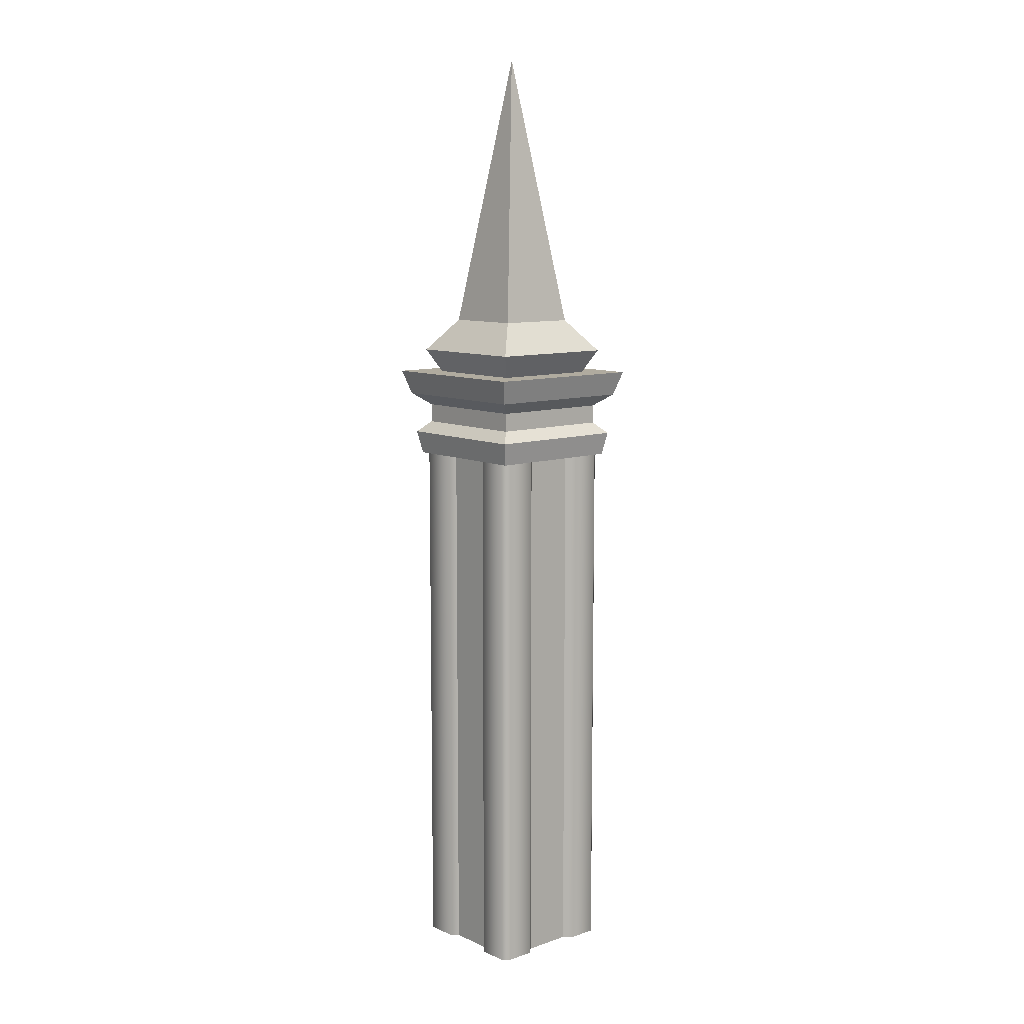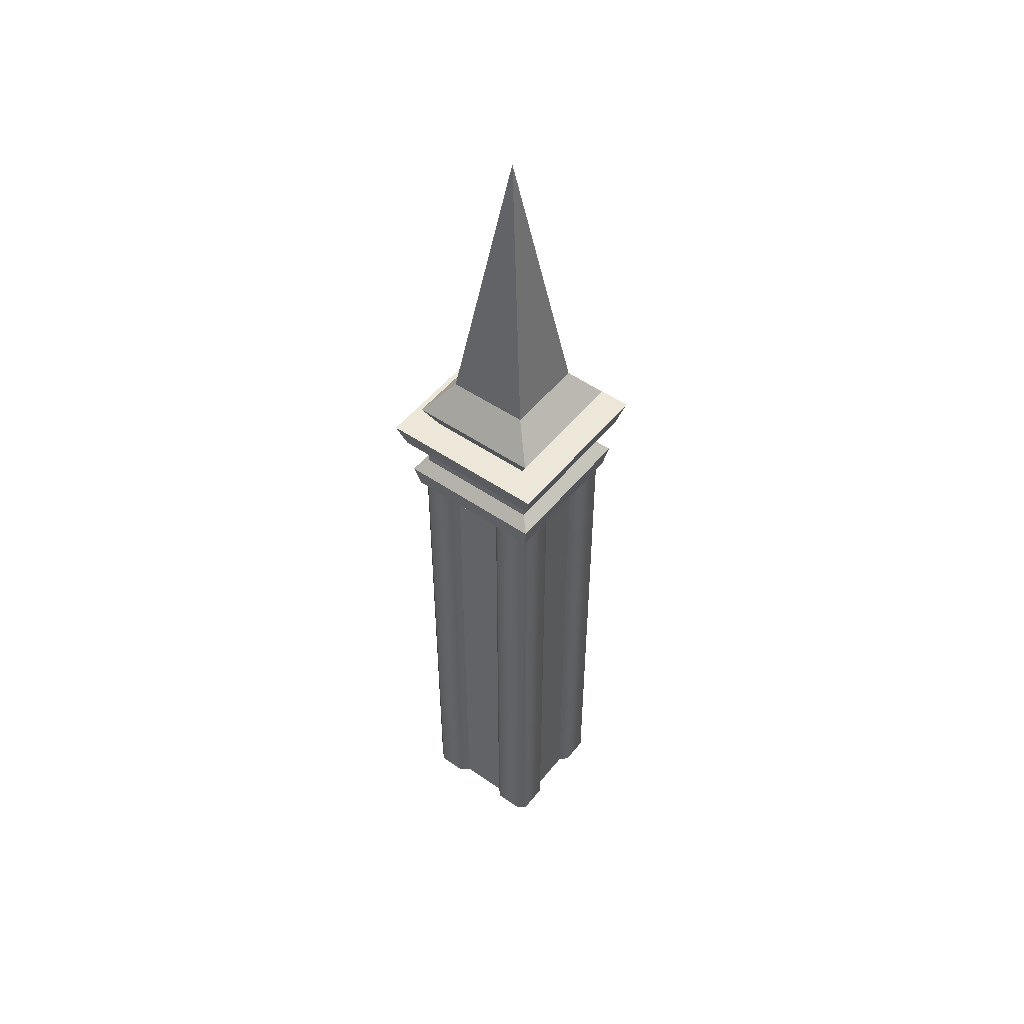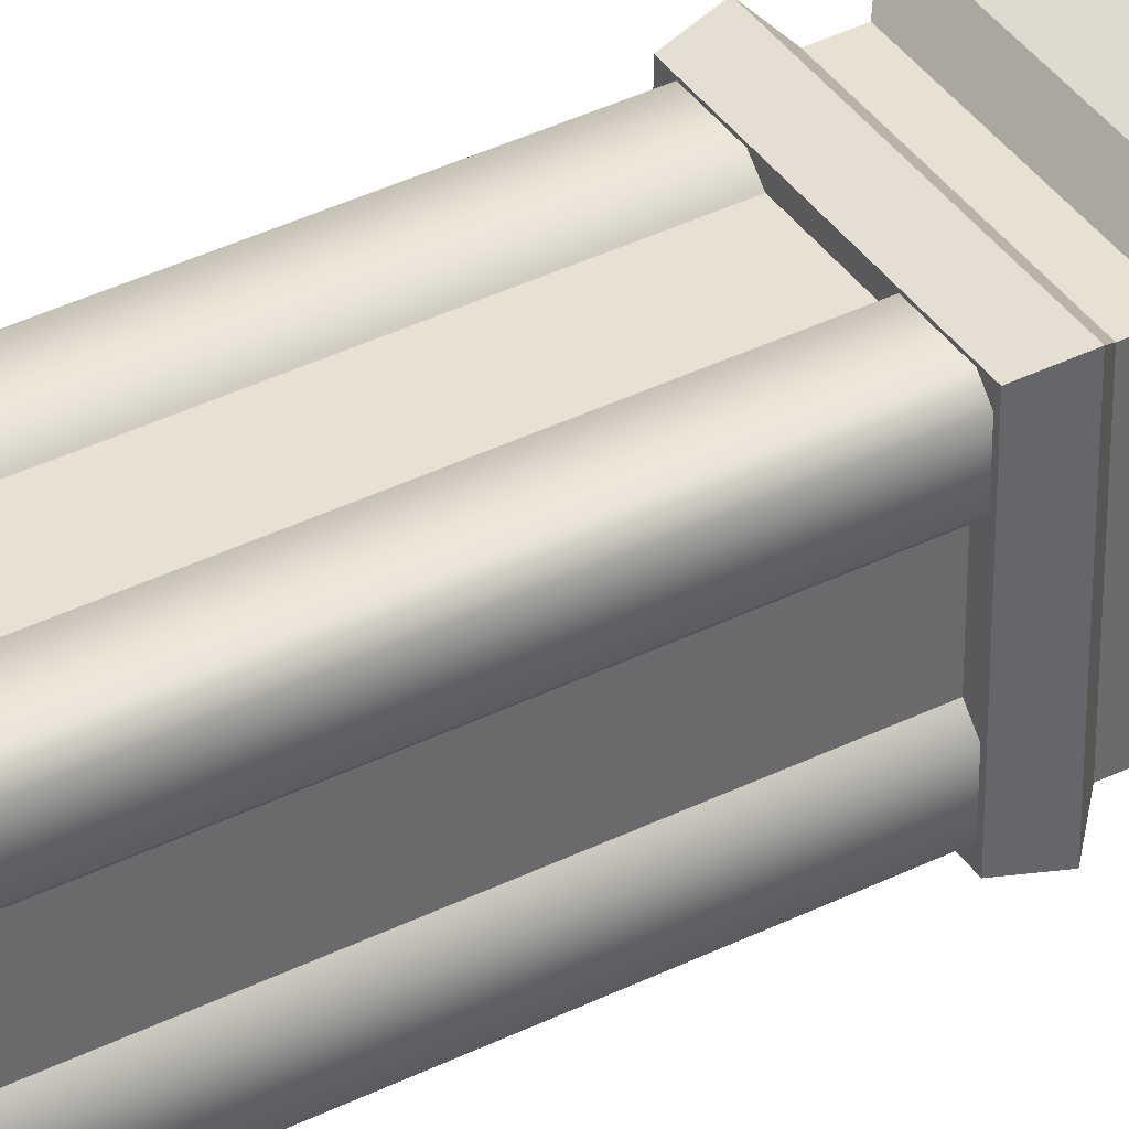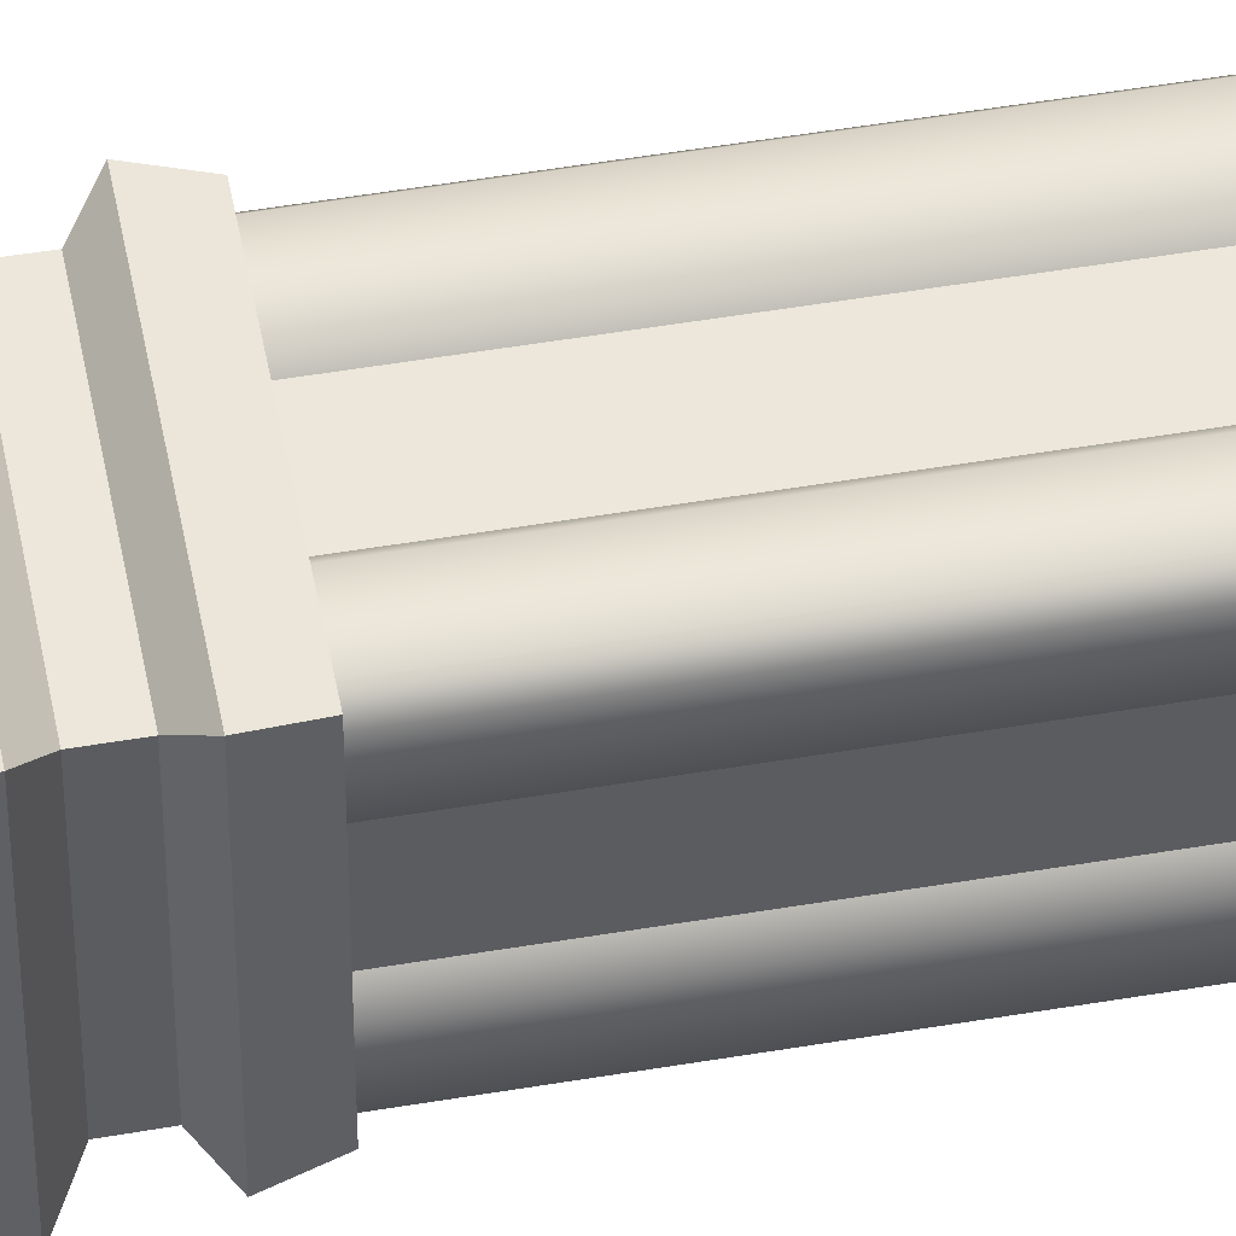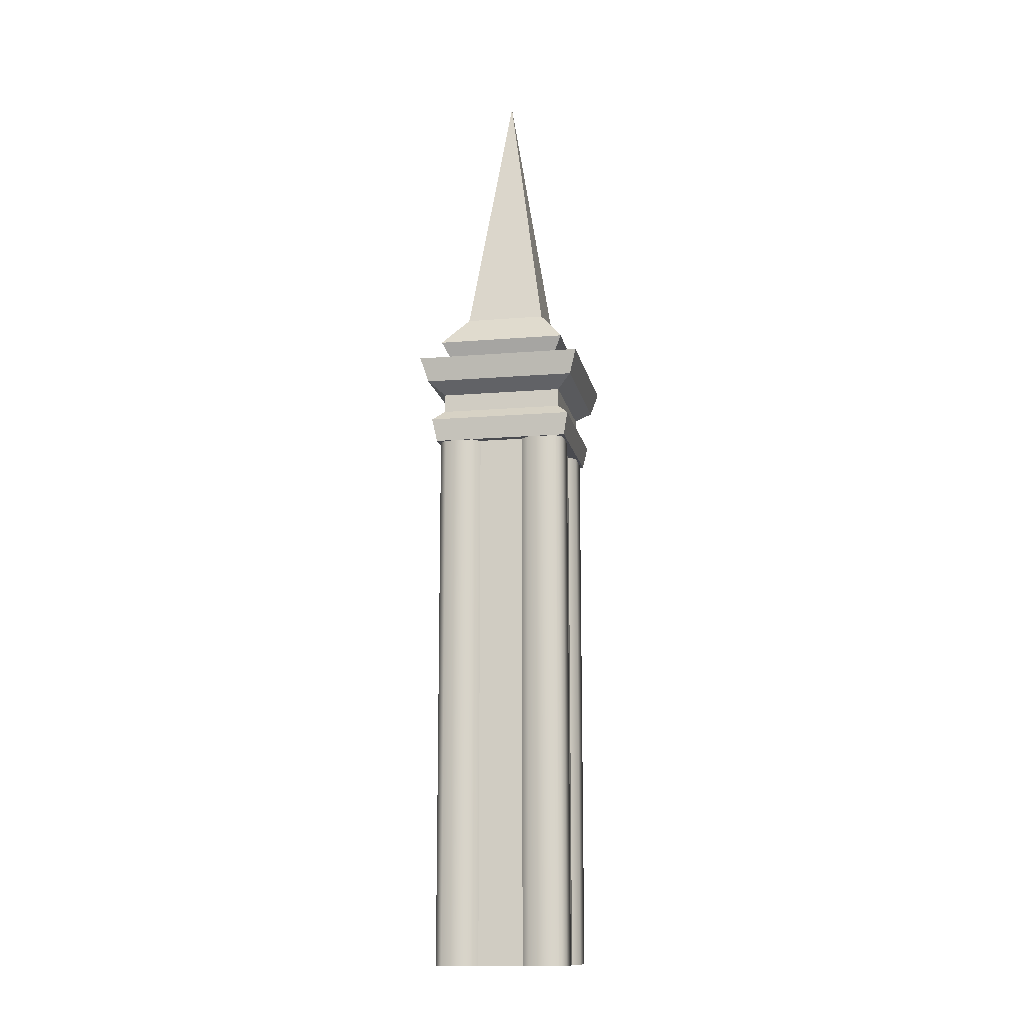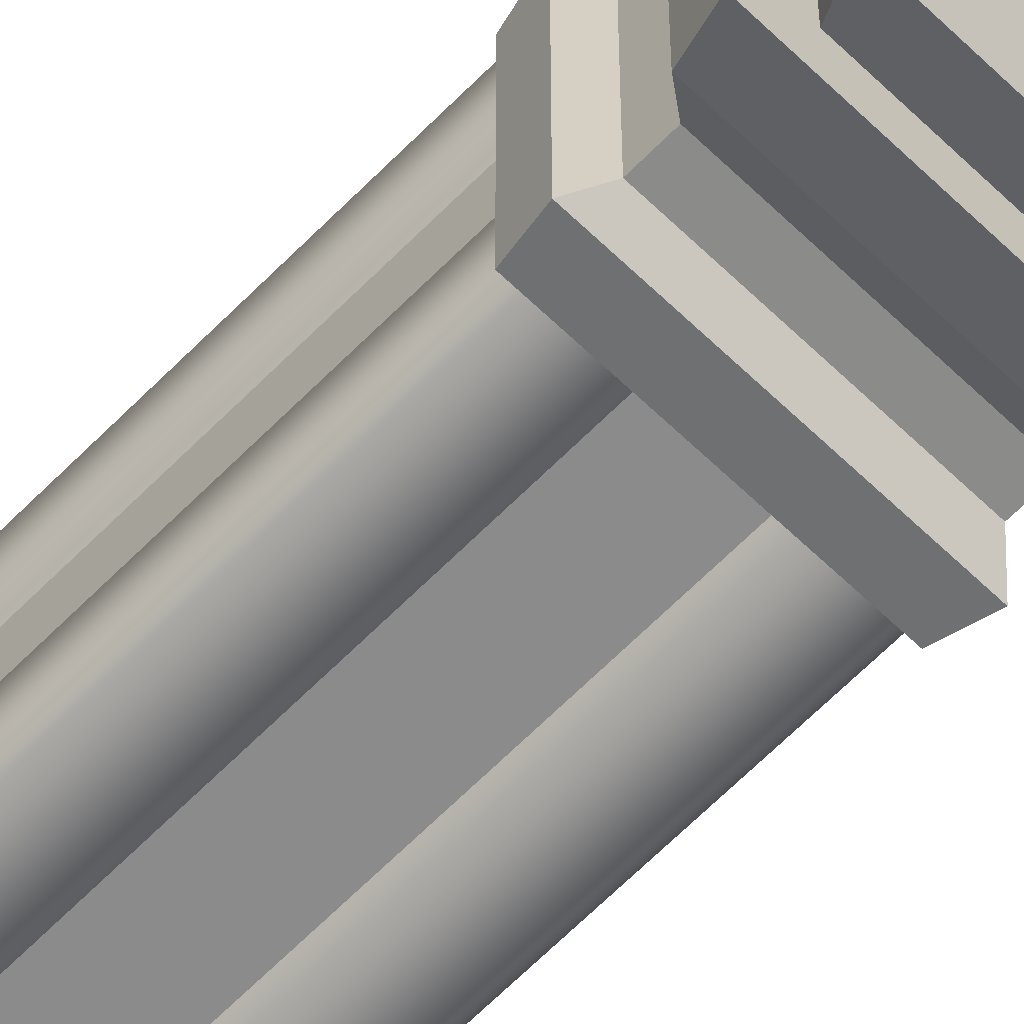
<metadata>
{"format":"obj","ext":"obj","renderer":"f3d","projection":"perspective","resolution":1024,"background":"white","views":[{"elev":9.7,"azim":-130.9,"up":"+Y"},{"elev":50.2,"azim":127.2,"up":"+Y"},{"elev":39.6,"azim":58.5,"up":"+Z"},{"elev":50.8,"azim":-100.5,"up":"+Z"},{"elev":-13.6,"azim":10.7,"up":"+Y"},{"elev":-63.9,"azim":135.7,"up":"+Z"}]}
</metadata>
<code>
v 0.8295 2.627 0.3464
v 0.3106 2.627 0.8469
v 0.4166 2.627 0.9489
v 0.8336 2.627 0.9489
v 0.9314 2.627 0.8469
v 0.9314 2.627 0.4582
v 0.827 2.627 -0.3342
v 0.3106 2.627 -0.8424
v 0.4166 2.627 -0.9456
v 0.8336 2.627 -0.9456
v 0.9314 2.627 -0.8457
v 0.9314 2.627 -0.4428
v -0.8274 2.627 -0.3342
v -0.3205 2.627 -0.8424
v -0.8274 2.627 0.3464
v -0.9314 2.627 -0.4428
v -0.9314 2.627 -0.8457
v -0.8315 2.627 -0.9456
v -0.4286 2.627 -0.9456
v -0.3205 2.627 0.8469
v -0.4286 2.627 0.9489
v -0.8315 2.627 0.9489
v -0.9314 2.627 0.8469
v -0.9314 2.627 0.4582
v 0.8295 -1.021 0.3464
v 0.3106 -1.021 0.8469
v 0.4166 -1.021 0.9489
v 0.8336 -1.021 0.9489
v 0.9314 -1.021 0.8469
v 0.9314 -1.021 0.4582
v 0.827 -1.021 -0.3342
v 0.3106 -1.021 -0.8424
v 0.4166 -1.021 -0.9456
v 0.8336 -1.021 -0.9456
v 0.9314 -1.021 -0.8457
v 0.9314 -1.021 -0.4428
v -0.8274 -1.021 -0.3342
v -0.3205 -1.021 -0.8424
v -0.8274 -1.021 0.3464
v -0.9314 -1.021 -0.4428
v -0.9314 -1.021 -0.8457
v -0.8315 -1.021 -0.9456
v -0.4286 -1.021 -0.9456
v -0.3205 -1.021 0.8469
v -0.4286 -1.021 0.9489
v -0.8315 -1.021 0.9489
v -0.9314 -1.021 0.8469
v -0.9314 -1.021 0.4582
v 0.8295 -5.021 0.3464
v 0.3106 -5.021 0.8469
v 0.4166 -5.021 0.9489
v 0.8336 -5.021 0.9489
v 0.9314 -5.021 0.8469
v 0.9314 -5.021 0.4582
v 0.827 -5.021 -0.3342
v 0.3106 -5.021 -0.8424
v 0.4166 -5.021 -0.9456
v 0.8336 -5.021 -0.9456
v 0.9314 -5.021 -0.8457
v 0.9314 -5.021 -0.4428
v -0.8274 -5.021 -0.3342
v -0.3205 -5.021 -0.8424
v -0.8274 -5.021 0.3464
v -0.9314 -5.021 -0.4428
v -0.9314 -5.021 -0.8457
v -0.8315 -5.021 -0.9456
v -0.4286 -5.021 -0.9456
v -0.3205 -5.021 0.8469
v -0.4286 -5.021 0.9489
v -0.8315 -5.021 0.9489
v -0.9314 -5.021 0.8469
v -0.9314 -5.021 0.4582
v -0.9656 2.623 0.9672
v 0.9656 2.623 0.9672
v 0.7499 3.869 -0.7555
v 1.185 3.869 -1.185
v 0.8678 3.102 -0.8678
v 1.082 3.53 -1.082
v 0.8689 3.361 -0.8689
v -0.7499 3.869 -0.7555
v -1.185 3.869 -1.185
v -0.8678 3.102 -0.8678
v -1.082 3.53 -1.082
v -0.8689 3.361 -0.8689
v -0.9664 2.623 -0.9664
v -1.029 2.945 -1.029
v 0.9664 2.623 -0.9664
v 1.029 2.945 -1.029
v 1.028 2.945 1.029
v -1.028 2.945 1.029
v -0.7499 3.869 0.7442
v -1.185 3.869 1.185
v -0.8676 3.102 0.8679
v -1.082 3.53 1.082
v -0.8689 3.361 0.8689
v 0.7499 3.869 0.7442
v 1.185 3.869 1.185
v 0.8676 3.102 0.8679
v 1.082 3.53 1.082
v 0.8689 3.361 0.8689
v -0.5662 4.645 -0.5718
v -0.9166 4.195 -0.9223
v 0.5662 4.645 -0.5718
v 0.9166 4.195 -0.9223
v -0.5662 4.645 0.5605
v -0.9166 4.195 0.911
v 0.5662 4.645 0.5605
v 0.9166 4.195 0.911
v 0 8.441 -0.005631
f 2 26 27 3
f 28 4 3 27
f 29 5 4 28
f 30 6 5 29
f 25 1 6 30
f 8 9 33 32
f 34 33 9 10
f 35 34 10 11
f 36 35 11 12
f 31 36 12 7
f 32 38 14 8
f 1 25 31 7
f 37 39 15 13
f 13 16 40 37
f 41 40 16 17
f 42 41 17 18
f 43 42 18 19
f 38 43 19 14
f 20 21 45 44
f 46 45 21 22
f 47 46 22 23
f 48 47 23 24
f 39 48 24 15
f 26 50 51 27
f 52 28 27 51
f 53 29 28 52
f 54 30 29 53
f 49 25 30 54
f 32 33 57 56
f 58 57 33 34
f 59 58 34 35
f 60 59 35 36
f 55 60 36 31
f 56 62 38 32
f 25 49 55 31
f 61 63 39 37
f 37 40 64 61
f 65 64 40 41
f 66 65 41 42
f 67 66 42 43
f 62 67 43 38
f 44 45 69 68
f 70 69 45 46
f 71 70 46 47
f 72 71 47 48
f 63 72 48 39
f 26 2 20 44
f 50 26 44 68
f 76 81 80 75
f 78 83 81 76
f 79 84 83 78
f 79 77 82 84
f 85 87 74 73
f 85 86 88 87
f 81 92 91 80
f 83 94 92 81
f 84 95 94 83
f 84 82 93 95
f 92 97 96 91
f 94 99 97 92
f 95 100 99 94
f 95 93 98 100
f 97 76 75 96
f 99 78 76 97
f 100 79 78 99
f 100 98 77 79
f 87 88 89 74
f 73 90 86 85
f 74 89 90 73
f 77 88 86 82
f 82 86 90 93
f 93 90 89 98
f 98 89 88 77
f 80 102 104 75
f 102 101 103 104
f 91 106 102 80
f 106 105 101 102
f 96 108 106 91
f 108 107 105 106
f 75 104 108 96
f 104 103 107 108
f 109 103 101
f 101 105 109
f 105 107 109
f 109 107 103

</code>
